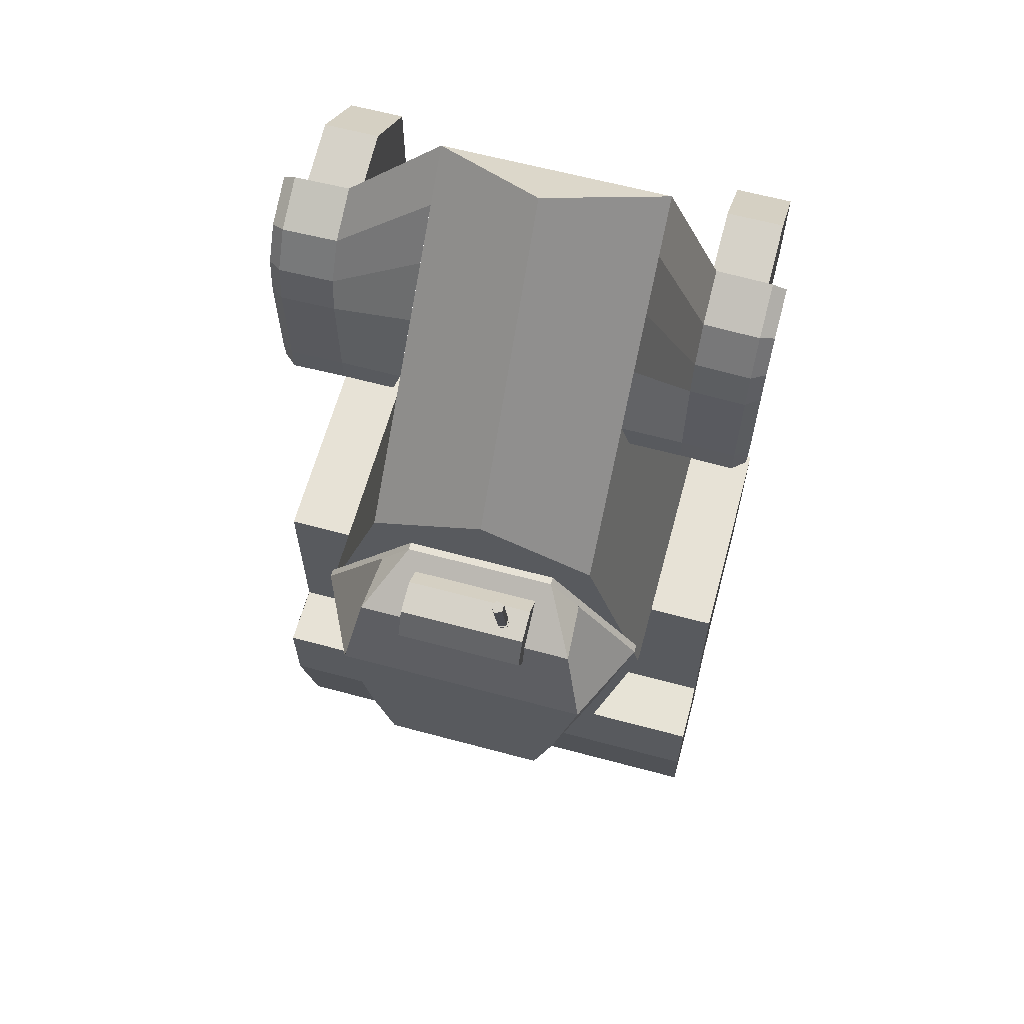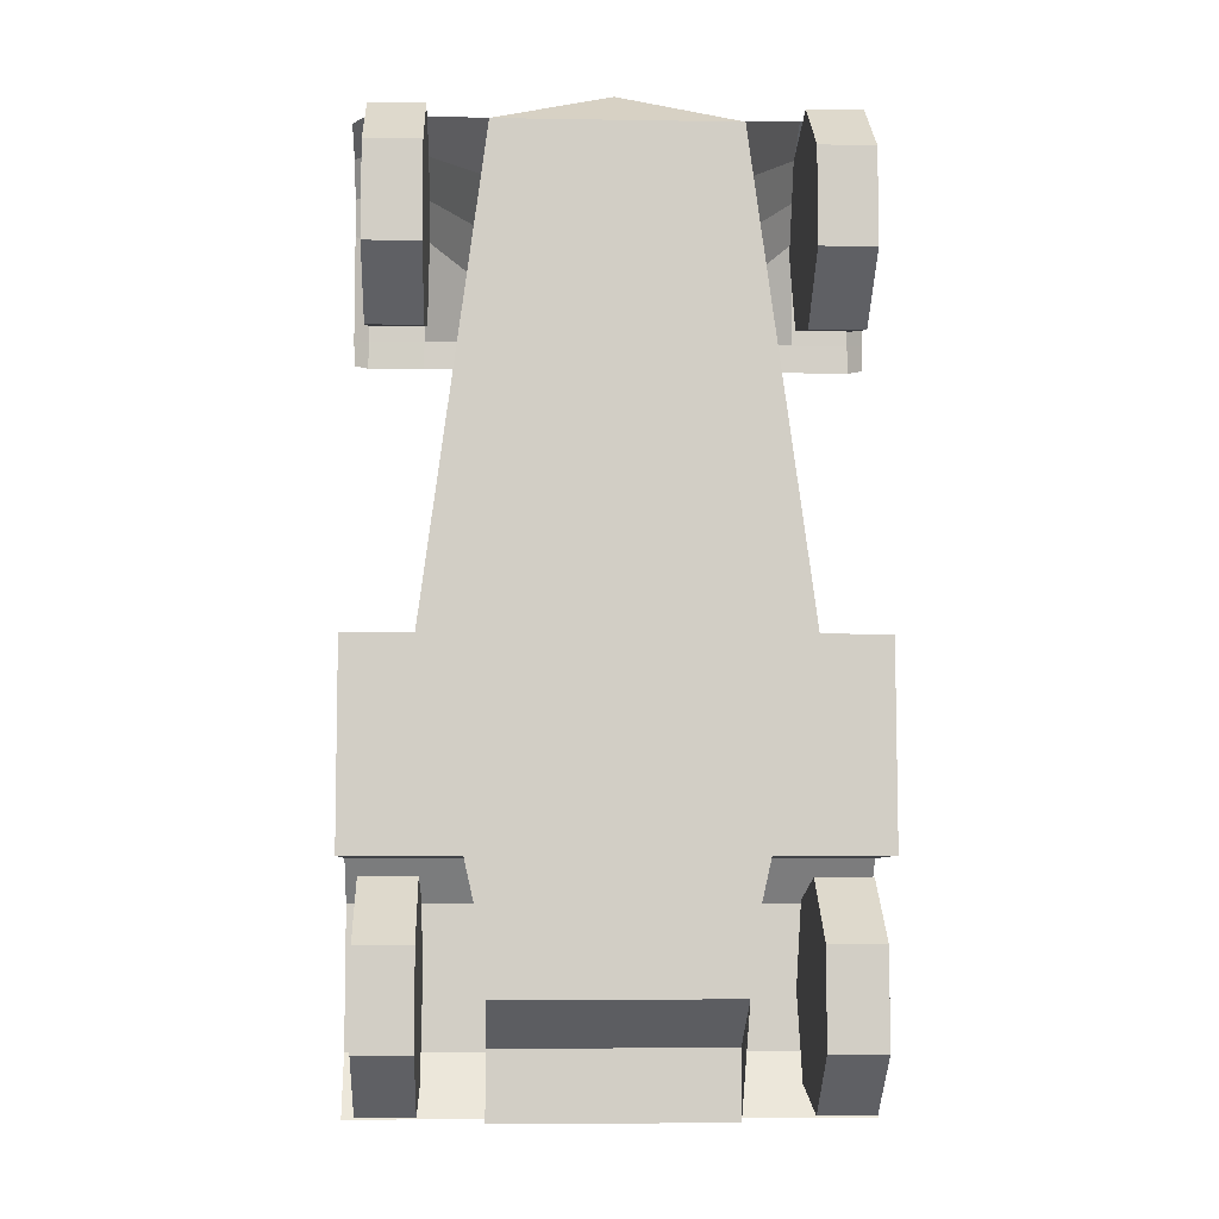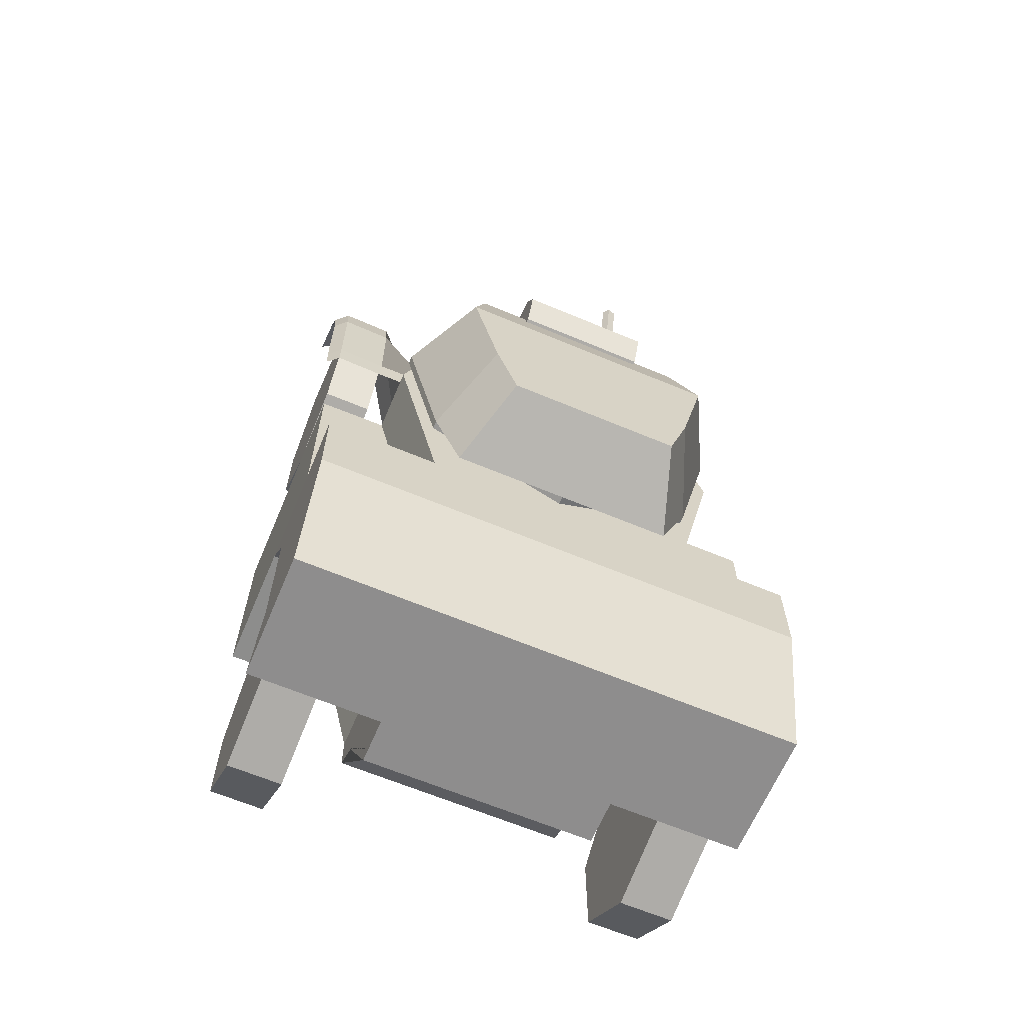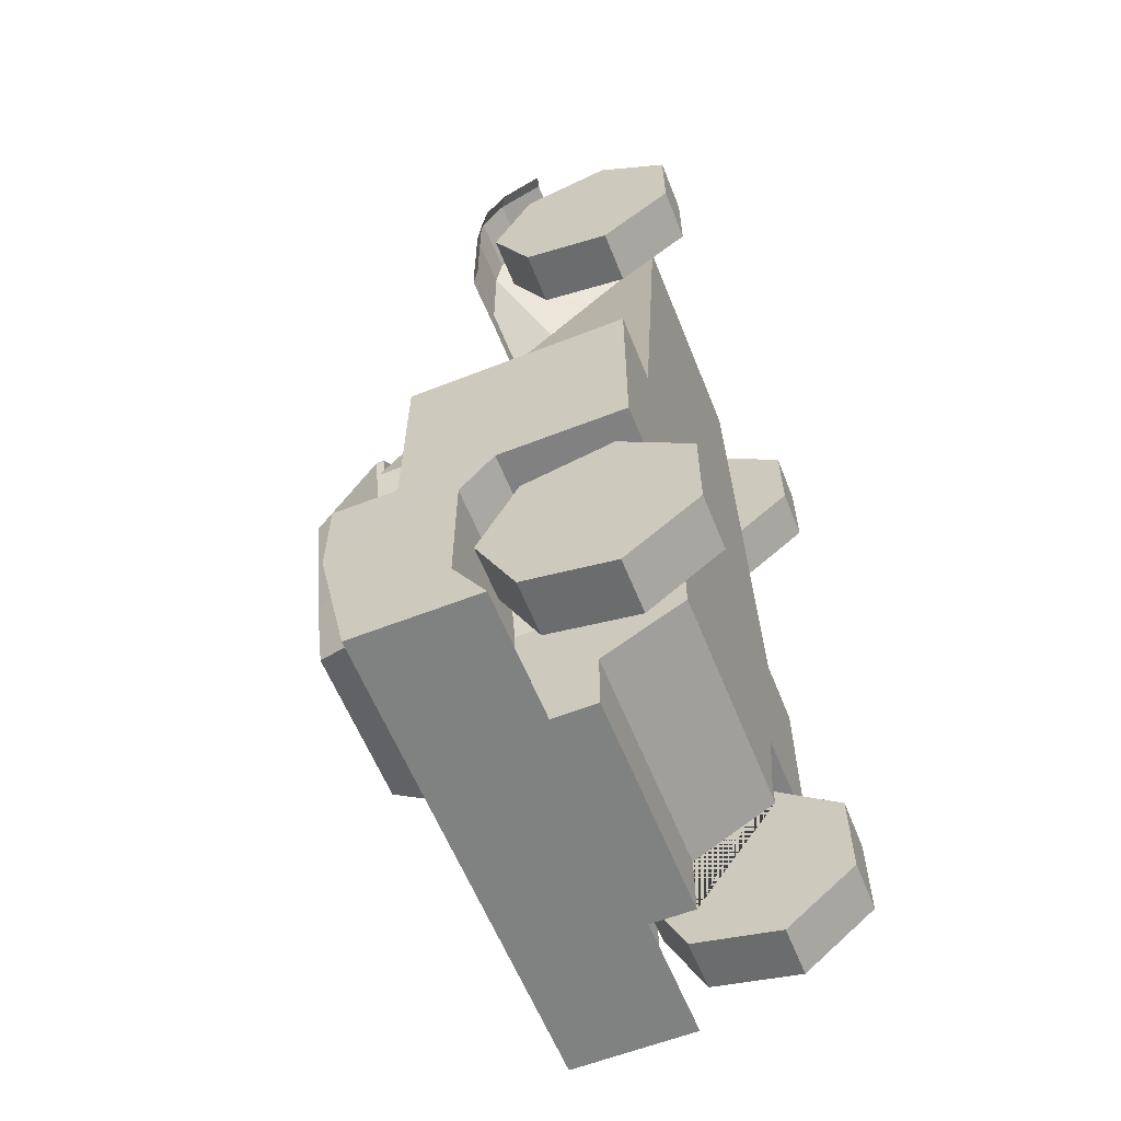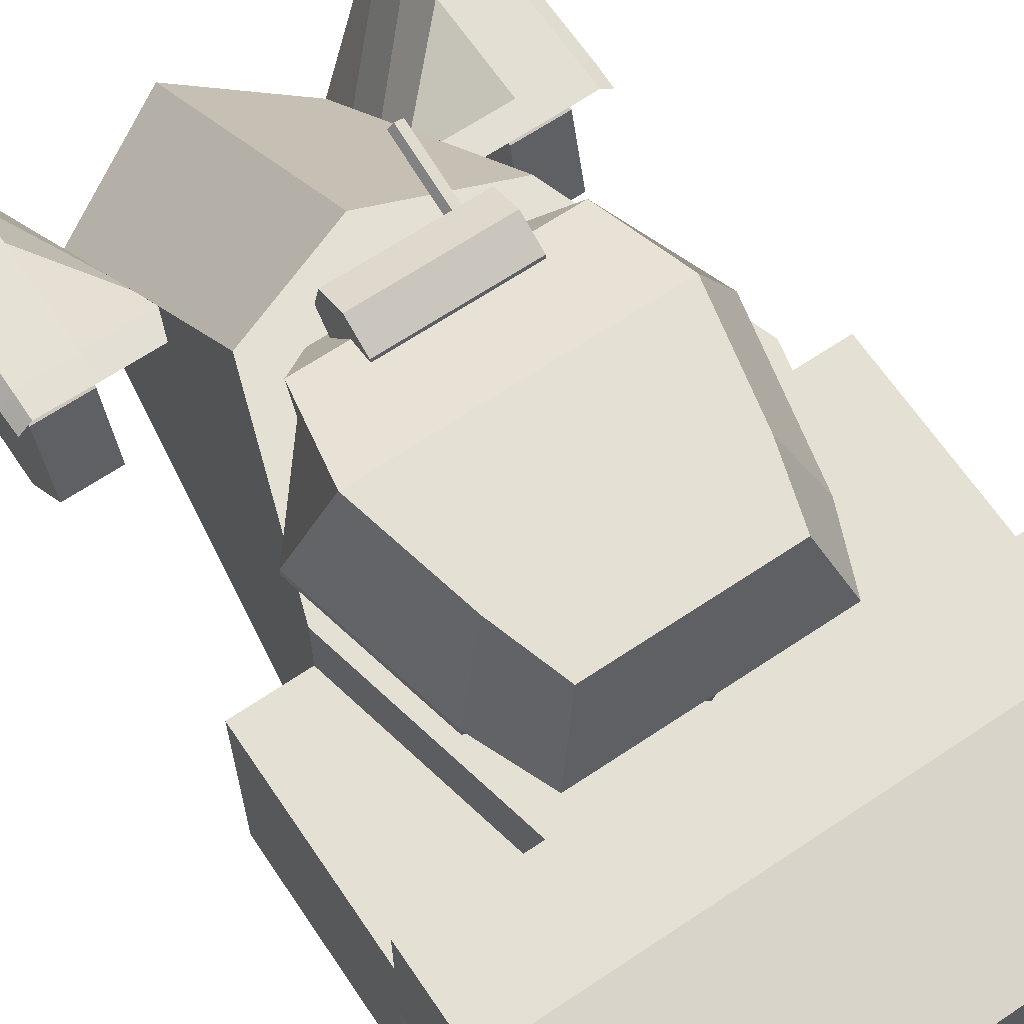
<metadata>
{"format":"obj","ext":"obj","renderer":"f3d","projection":"perspective","resolution":1024,"background":"white","views":[{"elev":63.1,"azim":-164.8,"up":"+Z"},{"elev":-7.0,"azim":-2.7,"up":"+Z"},{"elev":-64.7,"azim":157.1,"up":"+Z"},{"elev":-60.3,"azim":-68.2,"up":"+Z"},{"elev":65.8,"azim":146.0,"up":"+Y"}]}
</metadata>
<code>
o turret_Cube.013
v -0.4117 1.463 -0.3169
v -0.3054 1.787 -0.2129
v 0.4558 1.463 -0.3169
v 0.3518 1.787 -0.2129
v -0.5188 1.463 -0.05641
v -0.3863 1.787 0.04756
v 0.5629 1.463 -0.05641
v 0.4332 1.787 0.04755
v -0.6524 1.463 0.5288
v -0.4875 1.787 0.491
v 0.6965 1.463 0.5288
v 0.5344 1.787 0.491
v 0.4632 1.7 0.8465
v 0.4431 1.463 0.8465
v -0.4136 1.7 0.8465
v -0.399 1.463 0.8465
v -0.2781 1.463 0.9981
v 0.3222 1.463 0.9981
v -0.0307 1.79 0.8742
v -0.0307 1.735 0.7601
v -0.0307 1.72 0.7568
v -0.0307 1.534 0.9425
v -0.0307 1.534 0.955
v -0.0307 1.611 1.016
v -0.0307 1.735 0.9882
v -0.005654 1.735 0.7601
v -0.005654 1.79 0.8742
v -0.005654 1.72 0.7568
v -0.005654 1.534 0.9425
v -0.005654 1.534 0.955
v -0.005654 1.611 1.016
v -0.005654 1.735 0.9882
v 0.02205 1.433 -0.3169
v -0.5188 1.433 -0.05634
v -0.6524 1.433 0.5289
v -0.2781 1.433 0.9982
v 0.3222 1.433 0.9982
v 0.6964 1.433 0.5289
v 0.5629 1.433 -0.05634
v 0.02205 1.463 -0.3169
v 0.02205 1.433 0.3749
f 1 2 4 3
f 3 4 8 7
f 5 6 2 1
f 3 7 5 1
f 8 4 2 6
f 7 8 12 11
f 9 10 6 5
f 12 8 6 10
f 15 16 9 10
f 12 11 14 13
f 15 10 12 13
f 14 13 18
f 17 15 16
f 18 13 15 17
f 19 25 24 23 22 21 20
f 27 26 28 29 30 31 32
f 20 21 28 26
f 25 19 27 32
f 23 24 31 30
f 21 22 29 28
f 19 20 26 27
f 24 25 32 31
f 22 23 30 29
f 33 40 7 39
f 36 17 9 35
f 34 5 40 33
f 38 39 7 11
f 37 18 17 36
f 38 11 18 37
f 33 39 38 37 36 35 34
f 35 9 5 34
l 41 36
o body_Cube
v -0.4225 0.6463 -1.299
v -0.4225 1.307 -1.299
v 0.4666 0.6463 -1.299
v 0.4666 1.307 -1.299
v -0.6694 0.3298 0.3713
v -0.4225 1.433 -0.7281
v 0.7142 0.3299 0.3749
v 0.4666 1.433 -0.7281
v 0.4666 0.6463 -1.043
v -0.4225 0.6463 -1.043
v -0.4225 0.3299 -0.8624
v 0.4666 0.3299 -0.8624
v -0.4225 0.3299 -0.7281
v 0.4666 0.3299 -0.7281
v -0.6697 1.433 0.3749
v 0.7138 1.433 0.3749
v -0.4636 0.987 1.434
v -0.4285 0.3299 2.183
v -0.4285 0.9883 1.539
v -0.6691 0.987 1.434
v -0.6691 0.7021 2.314
v -0.6691 0.9883 1.539
v -0.4285 0.6591 1.861
v -0.6691 0.965 2.083
v -0.4285 0.4945 2.022
v -0.6691 0.9883 1.931
v -0.4285 0.8237 1.7
v -0.6691 0.8775 2.223
v -0.8772 0.9908 1.434
v -0.8772 0.7058 2.314
v -0.8772 0.992 1.539
v -0.8772 0.9687 2.083
v -0.8772 0.992 1.931
v -0.8772 0.8812 2.223
v -0.9258 0.9486 1.434
v -0.9288 0.6881 2.275
v -0.9288 0.9498 1.53
v -0.9288 0.9285 2.065
v -0.9288 0.9498 1.925
v -0.9288 0.8484 2.192
v 0.5072 0.987 1.434
v 0.472 0.3299 2.183
v 0.472 0.9883 1.539
v 0.7126 0.987 1.434
v 0.7126 0.7021 2.314
v 0.7126 0.9883 1.539
v 0.472 0.6591 1.861
v 0.7126 0.965 2.083
v 0.472 0.4945 2.022
v 0.7126 0.9883 1.931
v 0.472 0.8237 1.7
v 0.7126 0.8775 2.223
v 0.9207 0.9908 1.434
v 0.9207 0.7058 2.314
v 0.9207 0.992 1.539
v 0.9207 0.9687 2.083
v 0.9207 0.992 1.931
v 0.9207 0.8812 2.223
v 0.9693 0.9486 1.434
v 0.9724 0.6881 2.275
v 0.9724 0.9498 1.53
v 0.9724 0.9285 2.065
v 0.9724 0.9498 1.925
v 0.9724 0.8484 2.192
v -0.4285 1.433 1.104
v 0.4716 1.433 1.104
v 0.02155 0.5933 2.36
v 0.02155 1.433 1.28
v -0.5001 1.433 -0.382
v -0.4992 0.3298 -0.385
v -0.6696 1.183 0.3741
v -0.4985 1.185 -0.3836
v -0.4225 1.185 -0.7281
v -0.4989 0.819 -0.3844
v -0.4225 0.9485 -0.7281
v -0.4225 0.819 -1.299
v -0.4225 0.9485 -1.076
v -0.4624 0.9485 -0.5471
v 0.4666 1.185 -0.7281
v 0.4666 0.9485 -0.7281
v 0.5442 1.433 -0.382
v 0.5442 1.185 -0.382
v 0.7138 1.185 0.3749
v 0.5443 0.3299 -0.3821
v 0.5442 0.819 -0.382
v 0.5072 0.9485 -0.5471
v 0.4666 0.819 -1.299
v 0.4666 0.9485 -1.076
v -0.9295 1.308 -1.299
v -0.9297 1.433 -0.382
v -0.9295 1.433 -0.7281
v -0.9282 1.185 -0.3836
v -0.9282 1.183 0.3741
v -0.9295 0.819 -1.299
v -0.9295 0.9485 -1.076
v -0.9295 0.9485 -0.5471
v -0.9295 0.819 -0.3844
v -0.9295 0.9485 -1.299
v -0.9295 0.3298 -0.3844
v -0.9295 0.3298 0.3713
v -0.9288 0.819 0.3727
v 0.973 1.308 -1.299
v 0.9732 1.433 -0.382
v 0.973 1.433 -0.7281
v 0.9717 1.185 -0.3836
v 0.9717 1.183 0.3741
v 0.973 0.819 -1.299
v 0.973 0.9485 -1.076
v 0.973 0.9485 -0.5471
v 0.973 0.819 -0.3844
v 0.973 0.9485 -1.299
v 0.9743 0.3299 -0.3821
v 0.973 0.3298 0.3713
v 0.9724 0.819 0.3727
f 42 117 43 45 128 44
f 56 112 46 48 124 57
f 51 42 44 50
f 49 45 43 47
f 53 52 51 50
f 48 46 111 54 55 125
f 55 54 52 53
f 47 110 56 57 122 49
f 67 63 60 68
f 58 60 63 61
f 69 65 64 66
f 62 69 66 59
f 65 67 68 64
f 69 62 71 75
f 65 69 75 73
f 67 65 73 74
f 63 67 74 72
f 70 61 63 72
f 75 71 77 81
f 73 75 81 79
f 70 72 78 76
f 74 73 79 80
f 72 74 80 78
f 91 92 84 87
f 82 85 87 84
f 93 90 88 89
f 86 83 90 93
f 89 88 92 91
f 93 99 95 86
f 89 97 99 93
f 91 98 97 89
f 87 96 98 91
f 94 96 87 85
f 99 105 101 95
f 97 103 105 99
f 94 100 102 96
f 98 104 103 97
f 96 102 104 98
f 48 124 57 107 83
f 59 106 56 112 46
f 83 108 59
f 107 57 56 106 109
f 108 109 106 59
f 83 107 109 108
f 48 83 59 46
f 110 113 112 56
f 51 52 54 116 118 117 42
f 116 54 111 115 119
f 57 124 123 122
f 121 127 126 125 55
f 44 128 129 121 55 53 50
f 47 43 130 132
f 110 47 132 131
f 110 131 133 113
f 113 133 134 112
f 117 135 139 130 43
f 135 117 118 136
f 136 118 116 119 137
f 137 119 115 138
f 135 136 139
f 132 137 138 131
f 130 139 136 137 132
f 138 115 111 140
f 140 111 46 141
f 141 46 112 134 142
f 134 133 138 142
f 140 141 142 138
f 49 145 143 45
f 122 144 145 49
f 122 123 146 144
f 123 124 147 146
f 128 45 143 152 148
f 148 149 129 128
f 149 150 127 121 129
f 150 151 126 127
f 148 152 149
f 145 144 151 150
f 143 145 150 149 152
f 151 153 125 126
f 153 154 48 125
f 154 155 147 124 48
f 147 155 151 146
f 153 151 155 154
l 47 114
l 115 113
l 114 116
l 49 120
l 120 121
l 114 113
l 123 120
l 123 126
o mantlet_left_Circle.008
v -0.005654 1.79 0.8742
v -0.005654 1.735 0.7601
v -0.005654 1.611 0.732
v -0.005654 1.512 0.8109
v -0.005654 1.512 0.9374
v -0.005654 1.611 1.016
v -0.005654 1.735 0.9882
v -0.005654 1.79 0.8742
v -0.005654 1.735 0.7601
v -0.005654 1.611 0.732
v -0.005654 1.512 0.8109
v -0.005654 1.512 0.9374
v -0.005654 1.611 1.016
v -0.005654 1.735 0.9882
v 0.2749 1.735 0.7601
v 0.2749 1.79 0.8742
v 0.2749 1.611 0.732
v 0.2749 1.512 0.8109
v 0.2749 1.512 0.9374
v 0.2749 1.611 1.016
v 0.2749 1.735 0.9882
v -0.2308 1.79 0.8742
v -0.2308 1.735 0.7601
v -0.2308 1.611 0.732
v -0.2308 1.512 0.8109
v -0.2308 1.512 0.9374
v -0.2308 1.611 1.016
v -0.2308 1.735 0.9882
v -0.2308 1.79 0.8742
v -0.2308 1.735 0.7601
v -0.2308 1.611 0.732
v -0.2308 1.512 0.8109
v -0.2308 1.512 0.9374
v -0.2308 1.611 1.016
v -0.2308 1.735 0.9882
v -0.0307 1.735 0.7601
v -0.0307 1.79 0.8742
v -0.0307 1.611 0.732
v -0.0307 1.512 0.8109
v -0.0307 1.512 0.9374
v -0.0307 1.611 1.016
v -0.0307 1.735 0.9882
v -0.2308 1.611 1.016
v -0.2308 1.735 0.9882
v -0.0307 1.611 1.016
v -0.0307 1.735 0.9882
v -0.2308 1.673 1.002
v -0.0307 1.673 1.002
v -0.1307 1.735 0.9882
v -0.1307 1.611 1.016
v -0.09747 1.673 1.002
v -0.2308 1.642 1.009
v -0.0307 1.642 1.009
v -0.1808 1.735 0.9882
v -0.08072 1.611 1.016
v -0.2308 1.704 0.9952
v -0.0307 1.704 0.9952
v -0.08072 1.735 0.9882
v -0.1808 1.611 1.016
v -0.08072 1.673 1.002
v -0.1577 1.654 1.007
v -0.1205 1.642 1.009
v -0.1205 1.704 0.9952
v -0.1577 1.692 0.9979
v -0.1205 1.642 1.009
v -0.09747 1.673 1.002
v -0.1205 1.642 1.009
v -0.1577 1.692 0.9979
v -0.1205 1.704 0.9952
v -0.09747 1.673 1.002
v -0.1577 1.654 1.007
v -0.1577 1.692 0.9979
v -0.1205 1.704 0.9952
v -0.1042 1.674 1.008
v -0.1221 1.698 1.002
v -0.1527 1.688 1.004
v -0.1527 1.66 1.011
v -0.1221 1.65 1.013
v -0.09747 1.674 1.008
v -0.1205 1.705 1.001
v -0.1577 1.693 1.003
v -0.1577 1.655 1.012
v -0.1205 1.643 1.015
v -0.1042 1.734 1.267
v -0.1221 1.757 1.262
v -0.1527 1.748 1.264
v -0.1527 1.719 1.271
v -0.1221 1.71 1.273
v 0.2749 1.644 0.8742
f 156 162 161 160 159 158 157
f 171 170 172 173 174 175 176
f 157 158 172 170
f 162 156 171 176
f 160 161 175 174
f 158 159 173 172
f 156 157 170 171
f 161 162 176 175
f 159 160 174 173
f 177 183 182 181 180 179 178
f 192 191 193 194 195 196 197
f 178 179 193 191
f 183 177 192 197
f 181 182 196 195
f 179 180 194 193
f 177 178 191 192
f 216 206 217 205 214 198 207 202
f 180 181 195 194
f 213 201 212 203 215 206 218 204
f 219 209 204 218
f 216 219 218 206
f 223 224 228 227
f 215 203 208 200 210 205 217 206
f 221 222 220 225
f 226 227 236 237
f 224 221 225 228
f 233 232 242 243
f 227 228 235 236
f 228 225 234 235
f 225 220 238 234
f 220 226 237 238
f 229 230 235 234
f 230 231 236 235
f 231 232 237 236
f 232 233 238 237
f 233 229 234 238
f 239 243 242 241 240
f 231 230 240 241
f 229 233 243 239
f 232 231 241 242
f 230 229 239 240
f 202 211 199 209 219 216
l 156 163
l 157 164
l 158 165
l 159 166
l 160 167
l 161 168
l 162 169
l 177 184
l 178 185
l 179 186
l 180 187
l 181 188
l 182 189
l 183 190
o wheel_back_Circle.002
v -0.651 0.9094 -0.854
v -0.651 0.7547 -0.5327
v -0.651 0.407 -0.4533
v -0.651 0.1281 -0.6757
v -0.651 0.1281 -1.032
v -0.651 0.407 -1.255
v -0.651 0.7547 -1.175
v -0.651 0.4984 -0.854
v -0.8596 0.7547 -0.5327
v -0.8596 0.9094 -0.854
v -0.8596 0.407 -0.4533
v -0.8596 0.1281 -0.6757
v -0.8596 0.1281 -1.032
v -0.8596 0.407 -1.255
v -0.8596 0.7547 -1.175
v -0.651 0.7547 -1.175
v -0.651 0.9094 -0.854
f 251 259 260
f 246 247 252
f 247 246 253 255
f 249 250 252
f 247 248 252
f 245 246 252
f 250 251 252
f 248 249 252
f 254 259 258 257 256 255 253
f 260 261 252
f 250 249 257 258
f 248 247 255 256
f 246 245 254 253
f 245 252 261
f 251 250 258 259
f 249 248 256 257
f 259 254 261 260
f 252 251 260
f 254 245 261
o wheel_back.001_Circle.011
v 0.6951 0.9094 -0.854
v 0.6951 0.7547 -1.175
v 0.6951 0.407 -1.255
v 0.6951 0.1281 -1.032
v 0.6951 0.1281 -0.6757
v 0.6951 0.407 -0.4533
v 0.6951 0.7547 -0.5327
v 0.6951 0.4984 -0.854
v 0.9037 0.7547 -1.175
v 0.9037 0.9094 -0.854
v 0.9037 0.407 -1.255
v 0.9037 0.1281 -1.032
v 0.9037 0.1281 -0.6757
v 0.9037 0.407 -0.4533
v 0.9037 0.7547 -0.5327
v 0.6951 0.7547 -0.5327
v 0.6951 0.9094 -0.854
f 268 276 277
f 263 264 269
f 264 263 270 272
f 266 267 269
f 264 265 269
f 262 263 269
f 267 268 269
f 265 266 269
f 271 276 275 274 273 272 270
f 277 278 269
f 267 266 274 275
f 265 264 272 273
f 263 262 271 270
f 262 269 278
f 268 267 275 276
f 266 265 273 274
f 276 271 278 277
f 269 268 277
f 271 262 278
o wheel-F-L.001_Circle.010
v 0.6951 0.9094 1.86
v 0.6951 0.7547 1.538
v 0.6951 0.407 1.459
v 0.6951 0.1281 1.681
v 0.6951 0.1281 2.038
v 0.6951 0.407 2.261
v 0.6951 0.7547 2.181
v 0.6951 0.4984 1.86
v 0.9037 0.7547 1.538
v 0.9037 0.9094 1.86
v 0.9037 0.407 1.459
v 0.9037 0.1281 1.681
v 0.9037 0.1281 2.038
v 0.9037 0.407 2.261
v 0.9037 0.7547 2.181
v 0.6951 0.7547 2.181
v 0.6951 0.9094 1.86
f 285 293 294
f 280 281 286
f 281 280 287 289
f 283 284 286
f 281 282 286
f 279 280 286
f 284 285 286
f 282 283 286
f 288 293 292 291 290 289 287
f 294 295 286
f 284 283 291 292
f 282 281 289 290
f 280 279 288 287
f 279 286 295
f 285 284 292 293
f 283 282 290 291
f 293 288 295 294
f 286 285 294
f 288 279 295
o wheel-F-R_Circle.003
v -0.651 0.9094 1.86
v -0.651 0.7547 2.181
v -0.651 0.407 2.261
v -0.651 0.1281 2.038
v -0.651 0.1281 1.681
v -0.651 0.407 1.459
v -0.651 0.7547 1.538
v -0.651 0.4984 1.86
v -0.8596 0.7547 2.181
v -0.8596 0.9094 1.86
v -0.8596 0.407 2.261
v -0.8596 0.1281 2.038
v -0.8596 0.1281 1.681
v -0.8596 0.407 1.459
v -0.8596 0.7547 1.538
v -0.651 0.7547 1.538
v -0.651 0.9094 1.86
f 302 310 311
f 297 298 303
f 298 297 304 306
f 300 301 303
f 298 299 303
f 296 297 303
f 301 302 303
f 299 300 303
f 305 310 309 308 307 306 304
f 311 312 303
f 301 300 308 309
f 299 298 306 307
f 297 296 305 304
f 296 303 312
f 302 301 309 310
f 300 299 307 308
f 310 305 312 311
f 303 302 311
f 305 296 312

</code>
